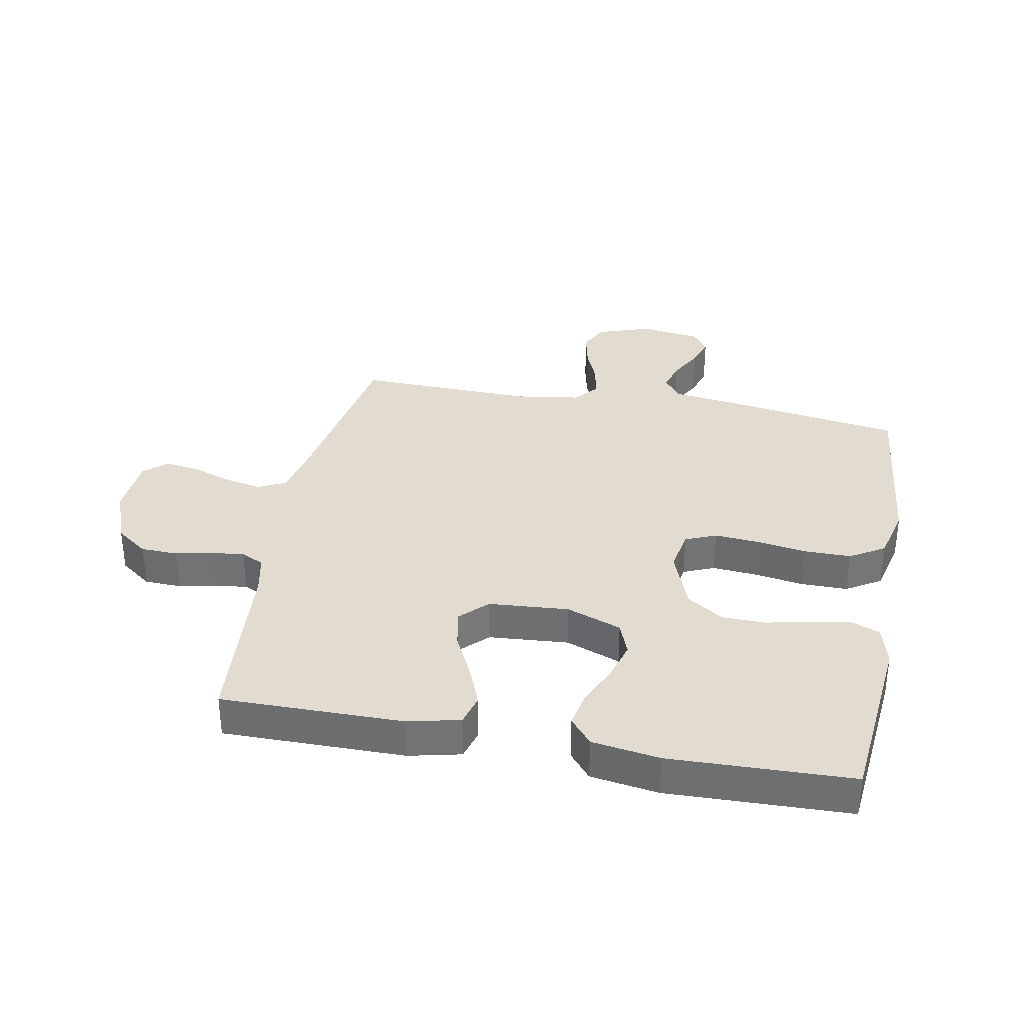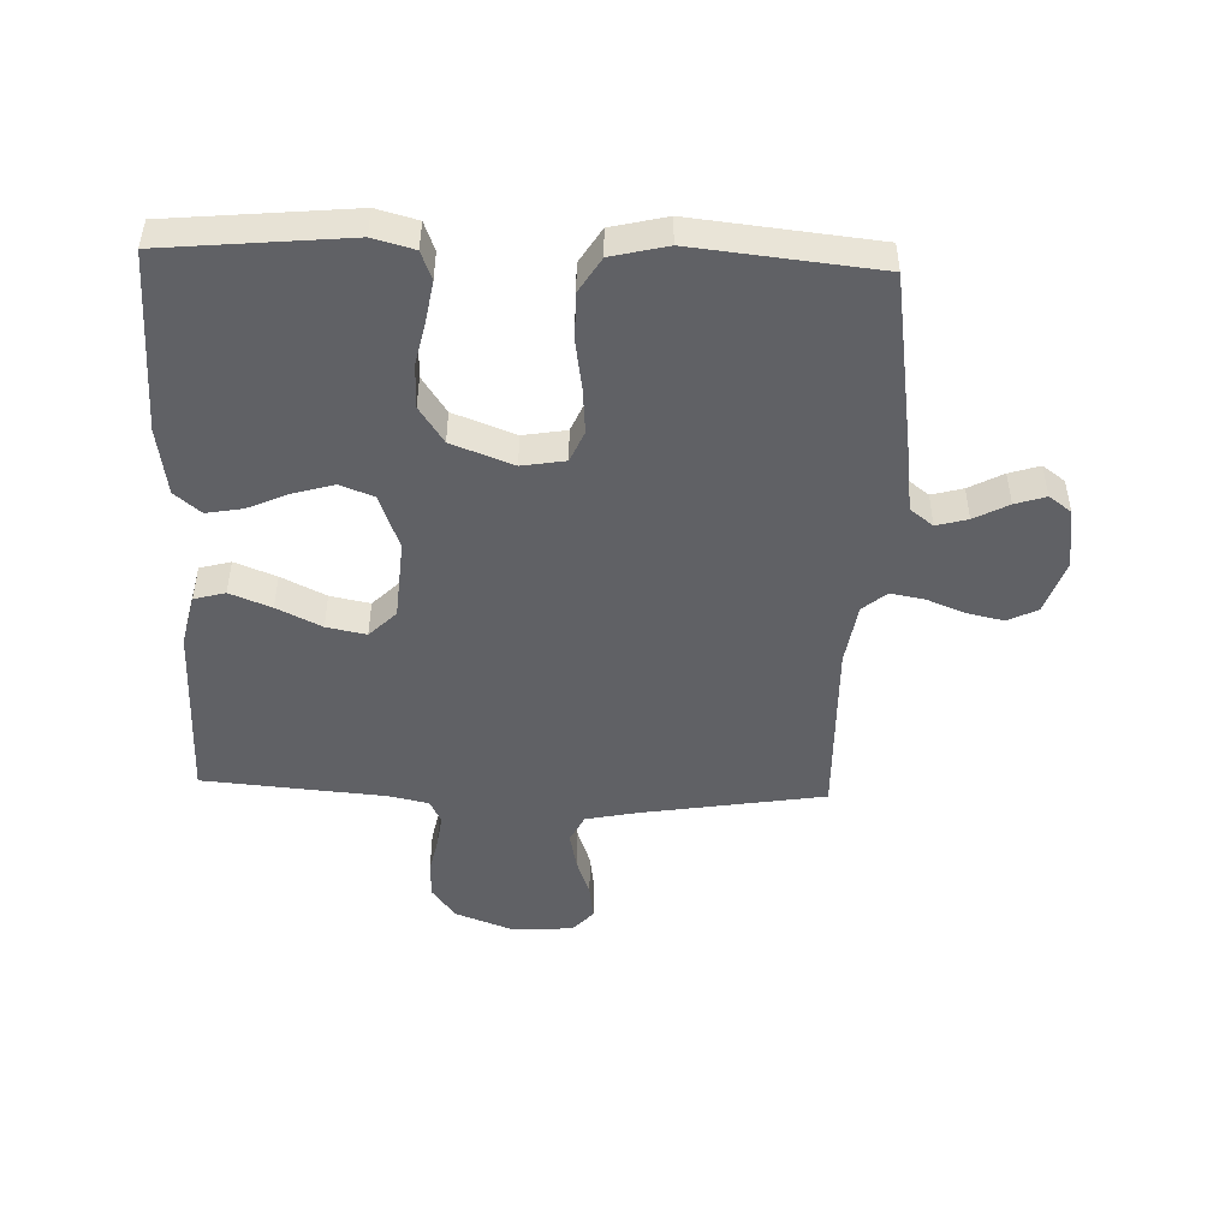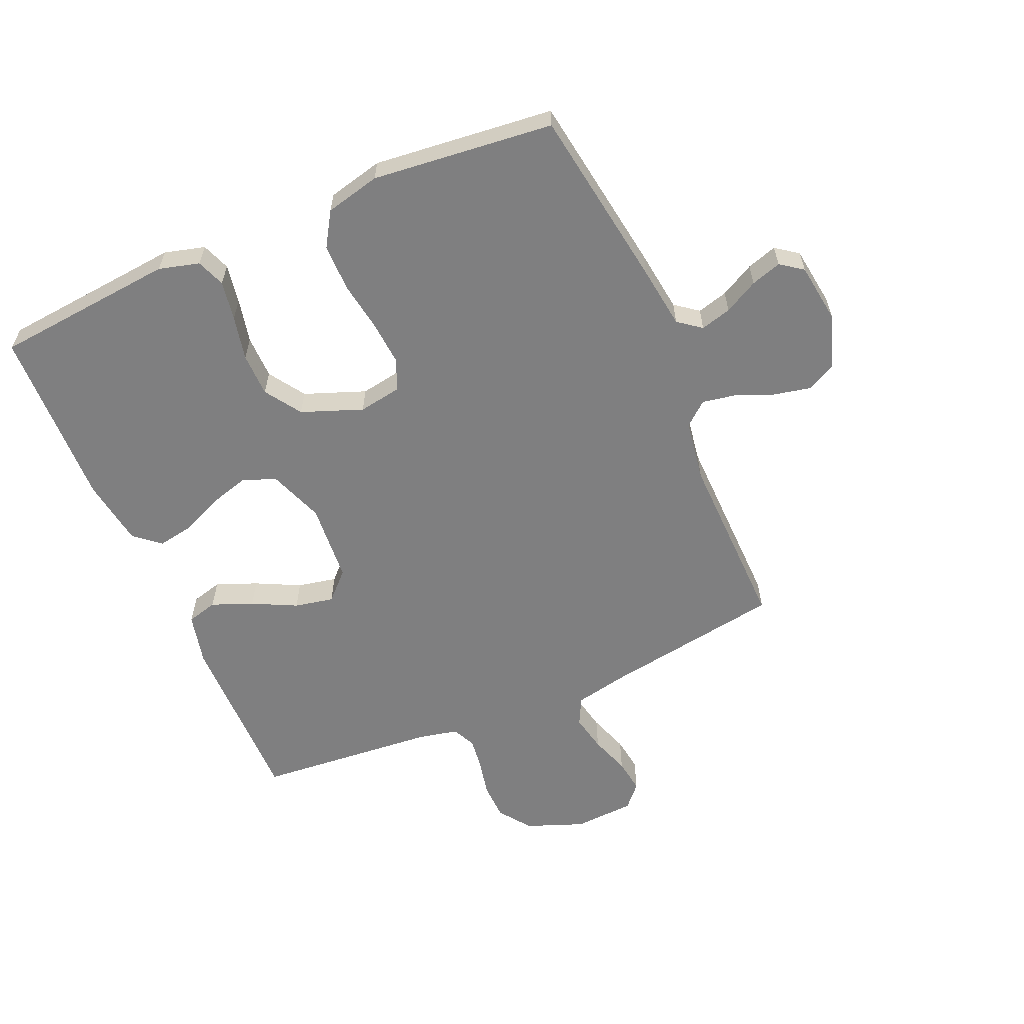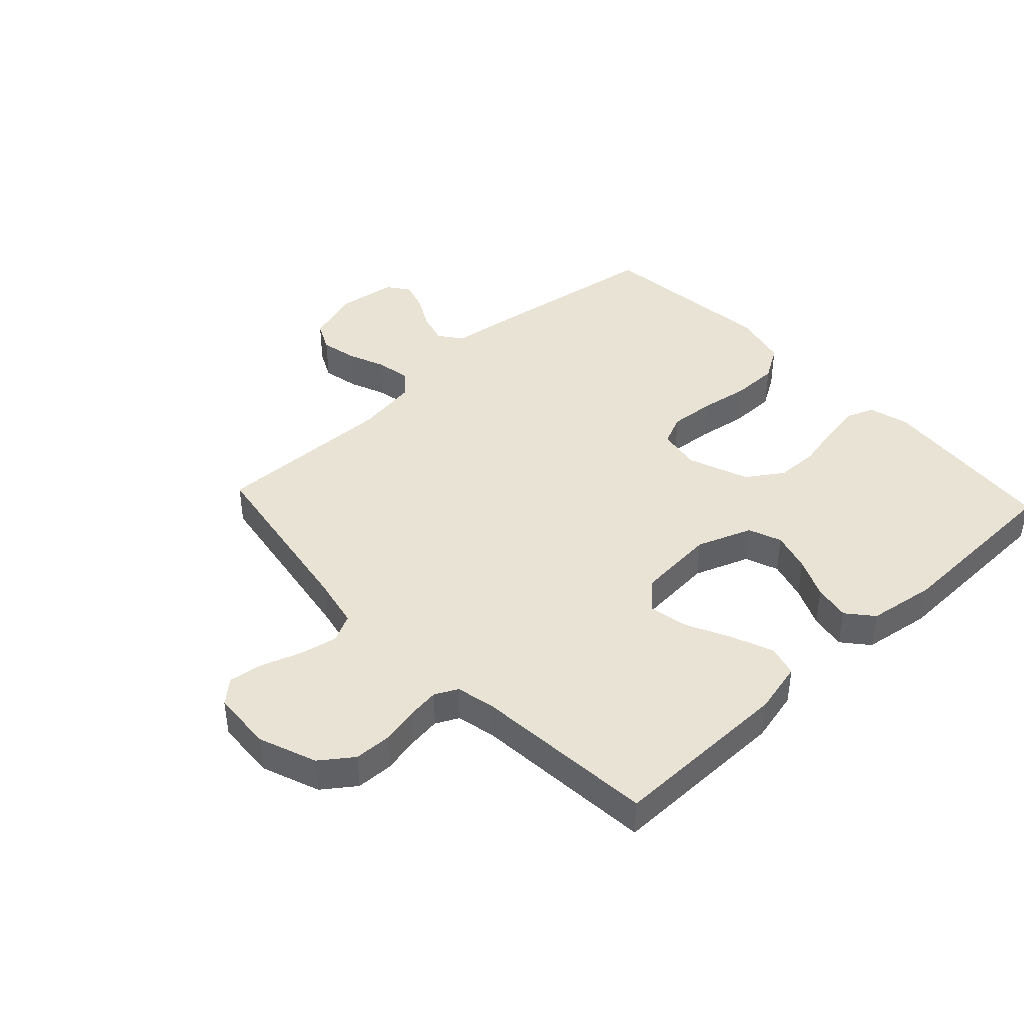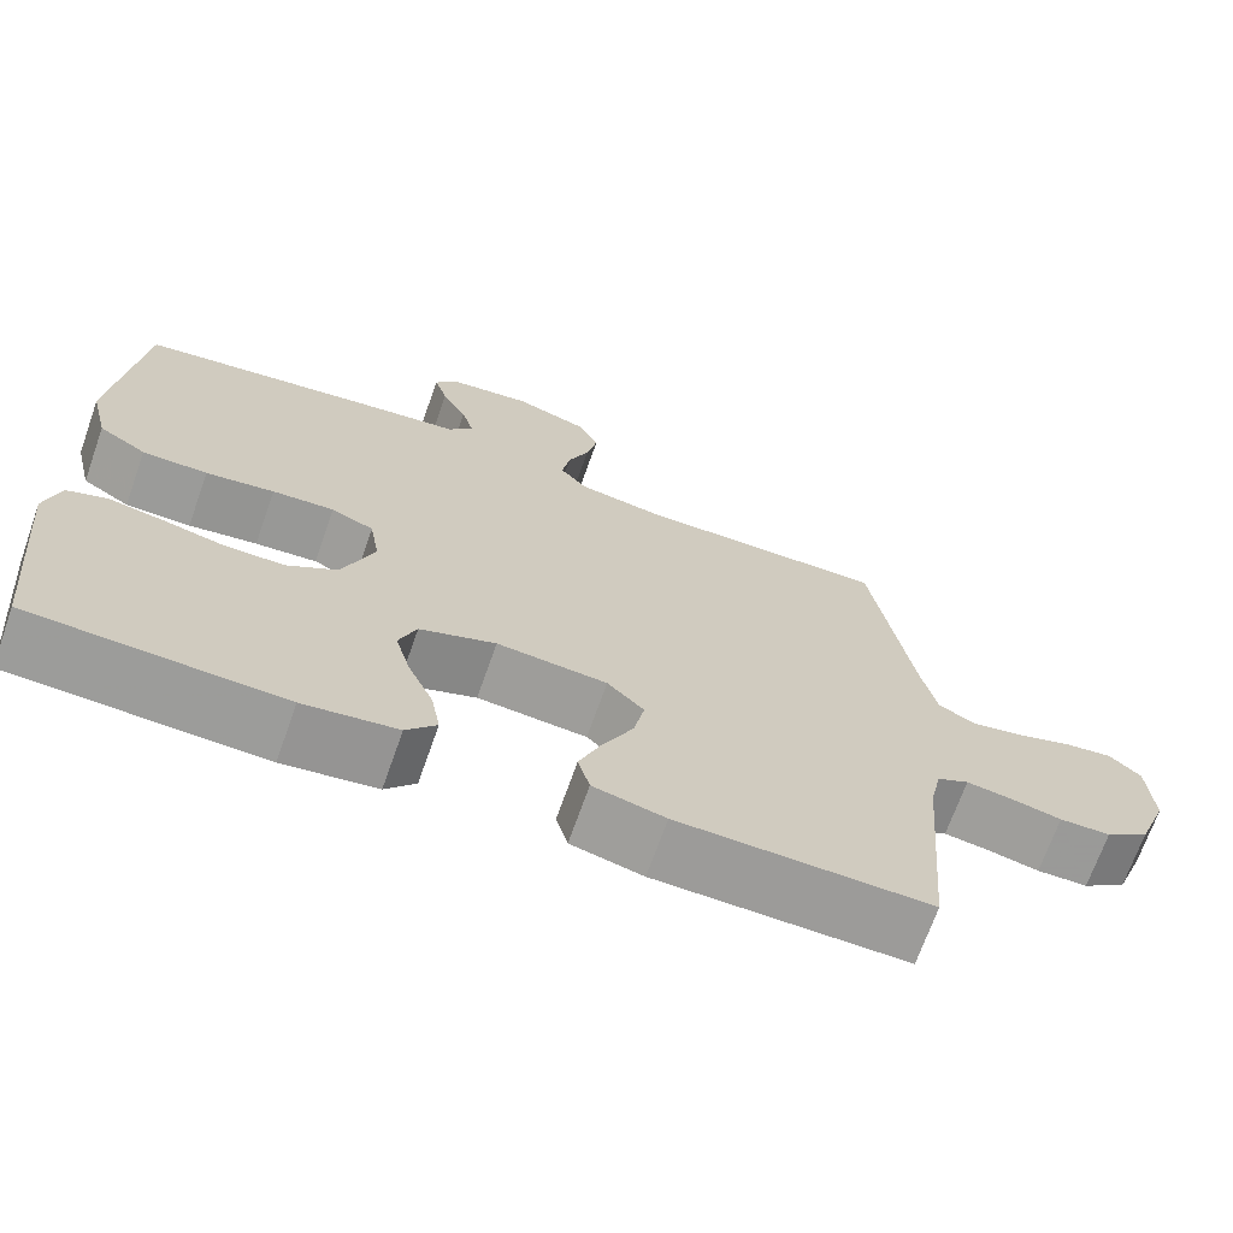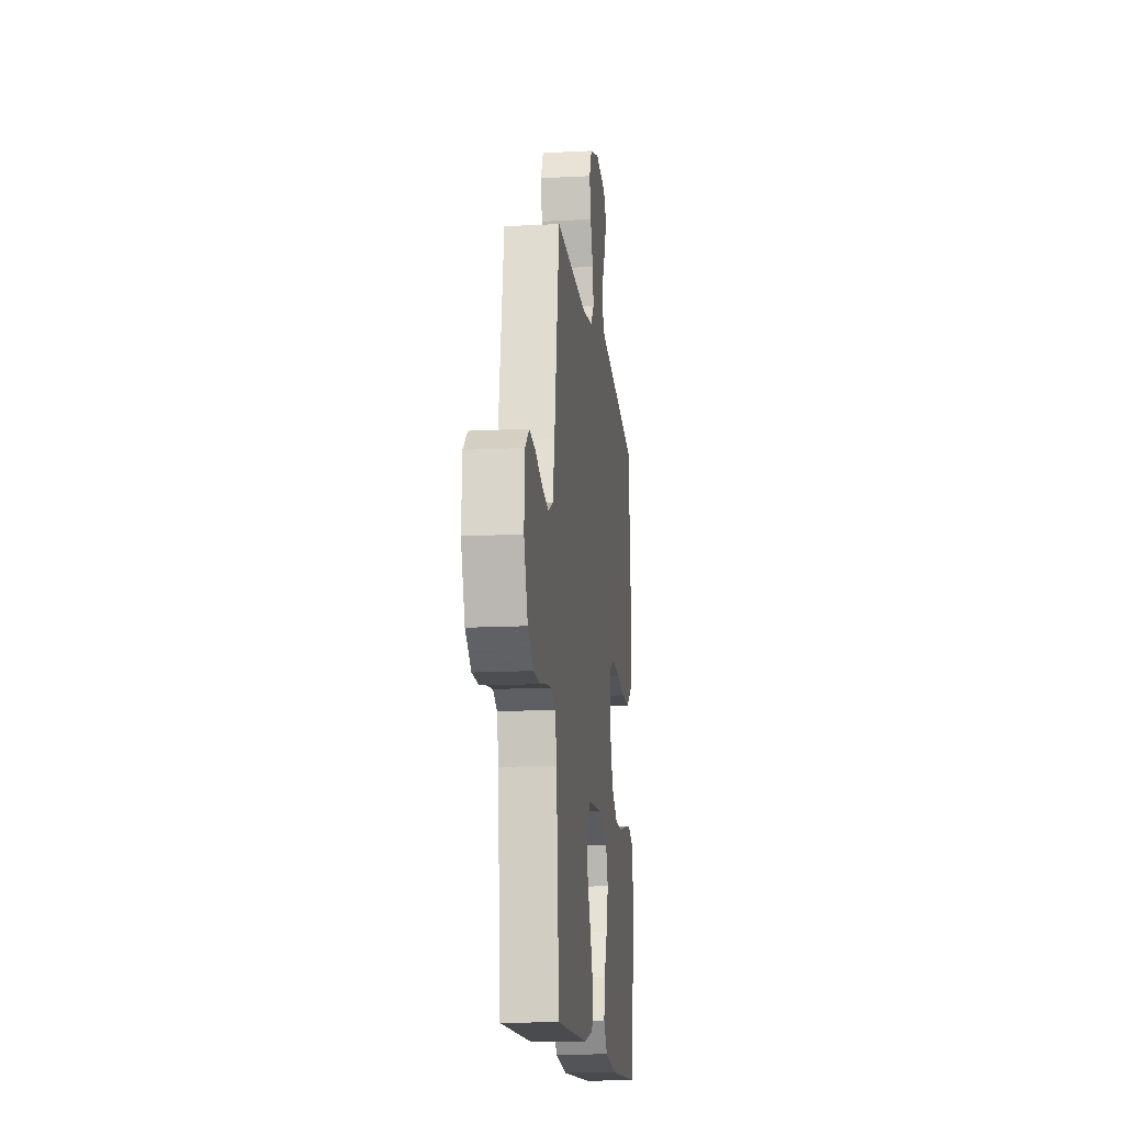
<metadata>
{"format":"obj","ext":"obj","renderer":"f3d","projection":"perspective","resolution":1024,"background":"white","views":[{"elev":34.2,"azim":-169.2,"up":"+Y"},{"elev":-47.8,"azim":-92.1,"up":"+Y"},{"elev":-59.8,"azim":-66.7,"up":"+Y"},{"elev":42.0,"azim":136.9,"up":"+Y"},{"elev":-69.6,"azim":-19.5,"up":"+Z"},{"elev":-14.7,"azim":96.4,"up":"+Z"}]}
</metadata>
<code>
v 0.5 0.07 0.5
v 0.549 0.07 0.2
v 0.567 0.07 0.114
v 0.613 0.07 0.091
v 0.675 0.07 0.104
v 0.741 0.07 0.127
v 0.798 0.07 0.135
v 0.836 0.07 0.101
v 0.842 0.07 0
v 0.806 0.07 -0.095
v 0.753 0.07 -0.134
v 0.692 0.07 -0.136
v 0.631 0.07 -0.123
v 0.577 0.07 -0.116
v 0.539 0.07 -0.135
v 0.525 0.07 -0.2
v 0.5 0.07 -0.5
v 0.2 0.07 -0.498
v 0.114 0.07 -0.478
v 0.1 0.07 -0.427
v 0.127 0.07 -0.359
v 0.163 0.07 -0.286
v 0.176 0.07 -0.221
v 0.132 0.07 -0.177
v 0 0.07 -0.167
v -0.091 0.07 -0.201
v -0.112 0.07 -0.256
v -0.093 0.07 -0.322
v -0.063 0.07 -0.389
v -0.052 0.07 -0.449
v -0.088 0.07 -0.492
v -0.2 0.07 -0.509
v -0.5 0.07 -0.5
v -0.529 0.07 -0.2
v -0.511 0.07 -0.133
v -0.464 0.07 -0.115
v -0.399 0.07 -0.126
v -0.325 0.07 -0.142
v -0.253 0.07 -0.141
v -0.193 0.07 -0.101
v -0.155 0.07 0
v -0.167 0.07 0.071
v -0.218 0.07 0.093
v -0.292 0.07 0.087
v -0.374 0.07 0.074
v -0.452 0.07 0.074
v -0.509 0.07 0.109
v -0.531 0.07 0.2
v -0.5 0.07 0.5
v -0.2 0.07 0.546
v -0.096 0.07 0.56
v -0.067 0.07 0.598
v -0.081 0.07 0.649
v -0.111 0.07 0.705
v -0.127 0.07 0.755
v -0.1 0.07 0.792
v 0 0.07 0.806
v 0.089 0.07 0.776
v 0.113 0.07 0.727
v 0.1 0.07 0.666
v 0.075 0.07 0.604
v 0.065 0.07 0.548
v 0.098 0.07 0.509
v 0.2 0.07 0.493
v 0.5 0 0.5
v 0.549 0 0.2
v 0.567 0 0.114
v 0.613 0 0.091
v 0.675 0 0.104
v 0.741 0 0.127
v 0.798 0 0.135
v 0.836 0 0.101
v 0.842 0 0
v 0.806 0 -0.095
v 0.753 0 -0.134
v 0.692 0 -0.136
v 0.631 0 -0.123
v 0.577 0 -0.116
v 0.539 0 -0.135
v 0.525 0 -0.2
v 0.5 0 -0.5
v 0.2 0 -0.498
v 0.114 0 -0.478
v 0.1 0 -0.427
v 0.127 0 -0.359
v 0.163 0 -0.286
v 0.176 0 -0.221
v 0.132 0 -0.177
v 0 0 -0.167
v -0.091 0 -0.201
v -0.112 0 -0.256
v -0.093 0 -0.322
v -0.063 0 -0.389
v -0.052 0 -0.449
v -0.088 0 -0.492
v -0.2 0 -0.509
v -0.5 0 -0.5
v -0.529 0 -0.2
v -0.511 0 -0.133
v -0.464 0 -0.115
v -0.399 0 -0.126
v -0.325 0 -0.142
v -0.253 0 -0.141
v -0.193 0 -0.101
v -0.155 0 0
v -0.167 0 0.071
v -0.218 0 0.093
v -0.292 0 0.087
v -0.374 0 0.074
v -0.452 0 0.074
v -0.509 0 0.109
v -0.531 0 0.2
v -0.5 0 0.5
v -0.2 0 0.546
v -0.096 0 0.56
v -0.067 0 0.598
v -0.081 0 0.649
v -0.111 0 0.705
v -0.127 0 0.755
v -0.1 0 0.792
v 0 0 0.806
v 0.089 0 0.776
v 0.113 0 0.727
v 0.1 0 0.666
v 0.075 0 0.604
v 0.065 0 0.548
v 0.098 0 0.509
v 0.2 0 0.493
f 58 59 60 61
f 58 61 62
f 57 58 62
f 56 57 62
f 53 54 55 56
f 52 53 56 62
f 51 52 62 63
f 49 50 51 63
f 44 45 46 47
f 43 44 47 48
f 35 36 37 38
f 33 34 35 38
f 33 38 39
f 32 33 39 40
f 28 29 30 31
f 27 28 31 32
f 19 20 21 22
f 17 18 19 22
f 16 17 22 23
f 15 16 23 24
f 10 11 12 13
f 10 13 14
f 9 10 14
f 8 9 14
f 5 6 7 8
f 4 5 8 14
f 3 4 14 15
f 64 1 2
f 43 48 49 63
f 42 43 63 64
f 41 42 64 2
f 27 32 40 41
f 26 27 41
f 25 26 41 2
f 15 24 25
f 2 3 15 25
f 125 124 123 122
f 126 125 122
f 126 122 121
f 126 121 120
f 120 119 118 117
f 126 120 117 116
f 127 126 116 115
f 127 115 114 113
f 111 110 109 108
f 112 111 108 107
f 102 101 100 99
f 102 99 98 97
f 103 102 97
f 104 103 97 96
f 95 94 93 92
f 96 95 92 91
f 86 85 84 83
f 86 83 82 81
f 87 86 81 80
f 88 87 80 79
f 77 76 75 74
f 78 77 74
f 78 74 73
f 78 73 72
f 72 71 70 69
f 78 72 69 68
f 79 78 68 67
f 66 65 128
f 127 113 112 107
f 128 127 107 106
f 66 128 106 105
f 105 104 96 91
f 105 91 90
f 66 105 90 89
f 89 88 79
f 89 79 67 66
f 1 65 66 2
f 2 66 67 3
f 3 67 68 4
f 4 68 69 5
f 5 69 70 6
f 6 70 71 7
f 7 71 72 8
f 8 72 73 9
f 9 73 74 10
f 10 74 75 11
f 11 75 76 12
f 12 76 77 13
f 13 77 78 14
f 14 78 79 15
f 15 79 80 16
f 16 80 81 17
f 17 81 82 18
f 18 82 83 19
f 19 83 84 20
f 20 84 85 21
f 21 85 86 22
f 22 86 87 23
f 23 87 88 24
f 24 88 89 25
f 25 89 90 26
f 26 90 91 27
f 27 91 92 28
f 28 92 93 29
f 29 93 94 30
f 30 94 95 31
f 31 95 96 32
f 32 96 97 33
f 33 97 98 34
f 34 98 99 35
f 35 99 100 36
f 36 100 101 37
f 37 101 102 38
f 38 102 103 39
f 39 103 104 40
f 40 104 105 41
f 41 105 106 42
f 42 106 107 43
f 43 107 108 44
f 44 108 109 45
f 45 109 110 46
f 46 110 111 47
f 47 111 112 48
f 48 112 113 49
f 49 113 114 50
f 50 114 115 51
f 51 115 116 52
f 52 116 117 53
f 53 117 118 54
f 54 118 119 55
f 55 119 120 56
f 56 120 121 57
f 57 121 122 58
f 58 122 123 59
f 59 123 124 60
f 60 124 125 61
f 61 125 126 62
f 62 126 127 63
f 63 127 128 64
f 64 128 65 1

</code>
